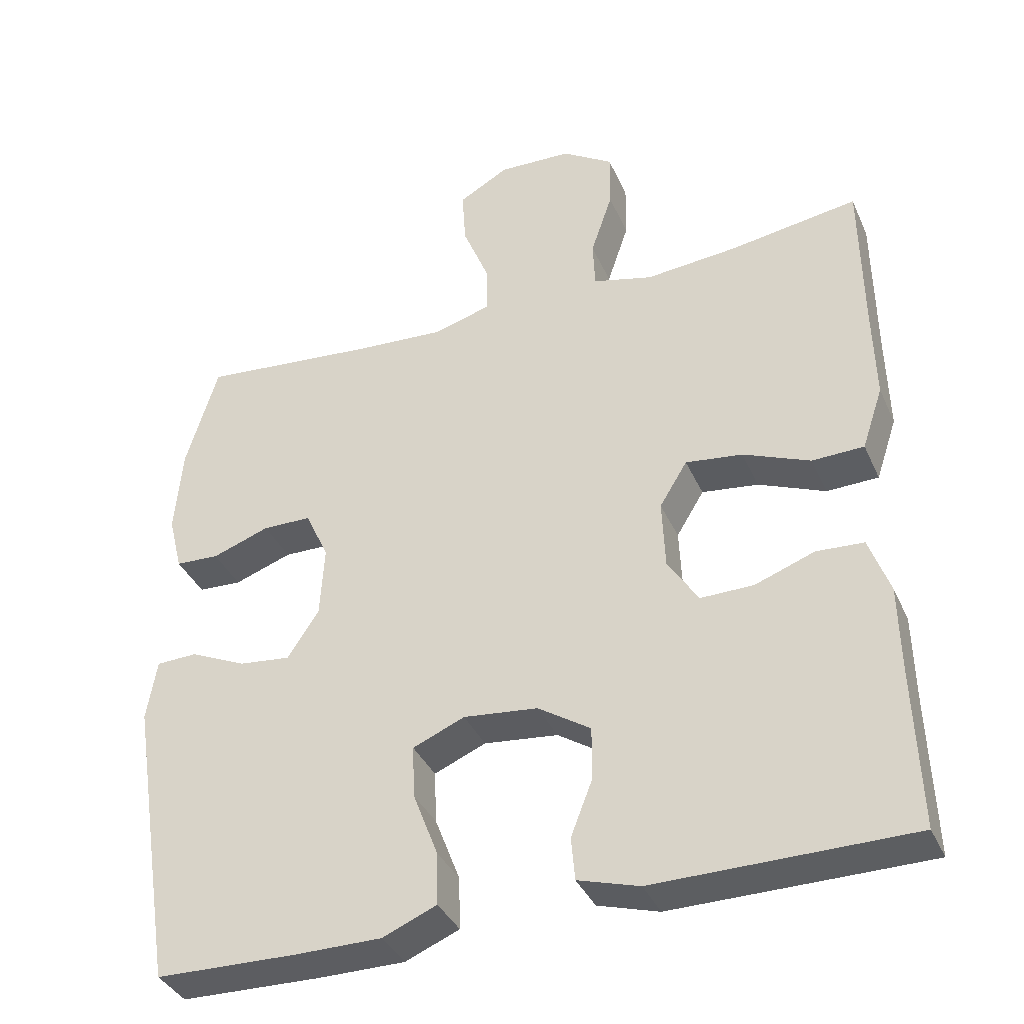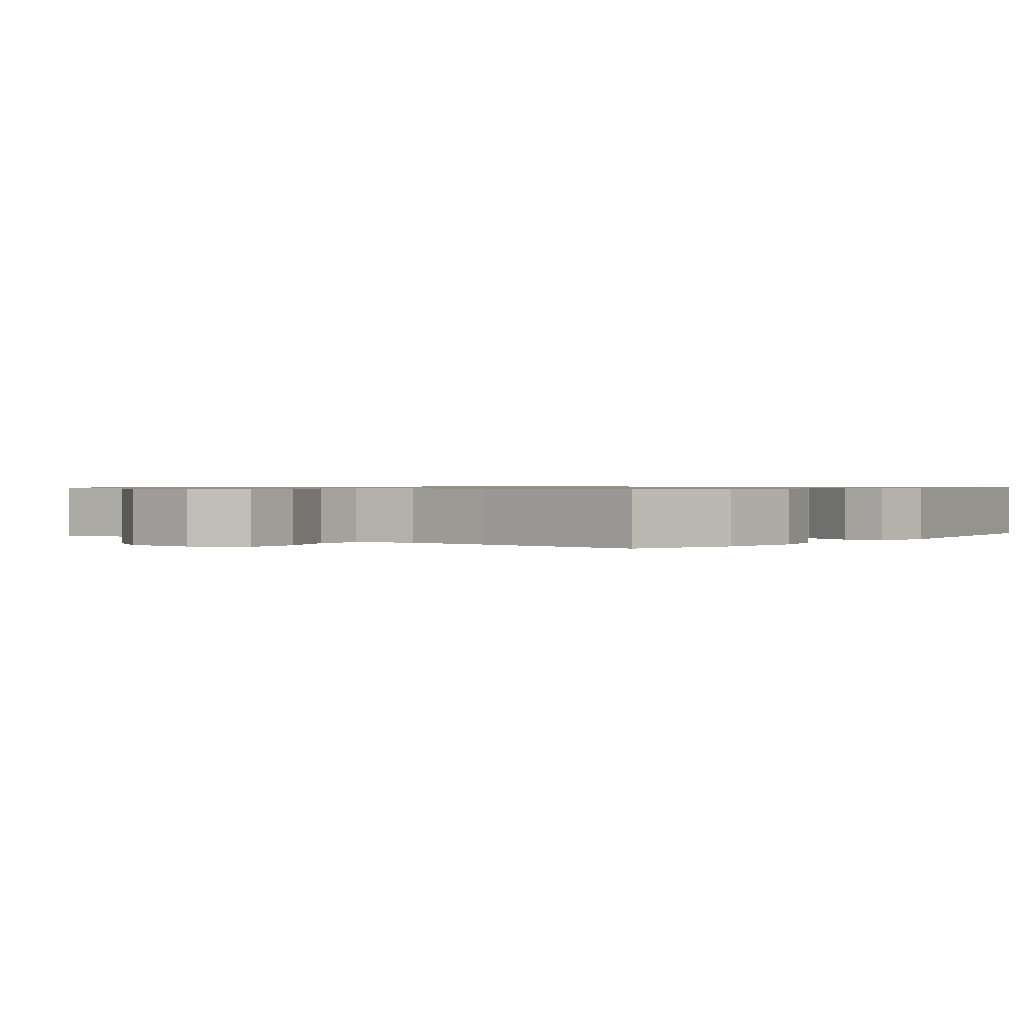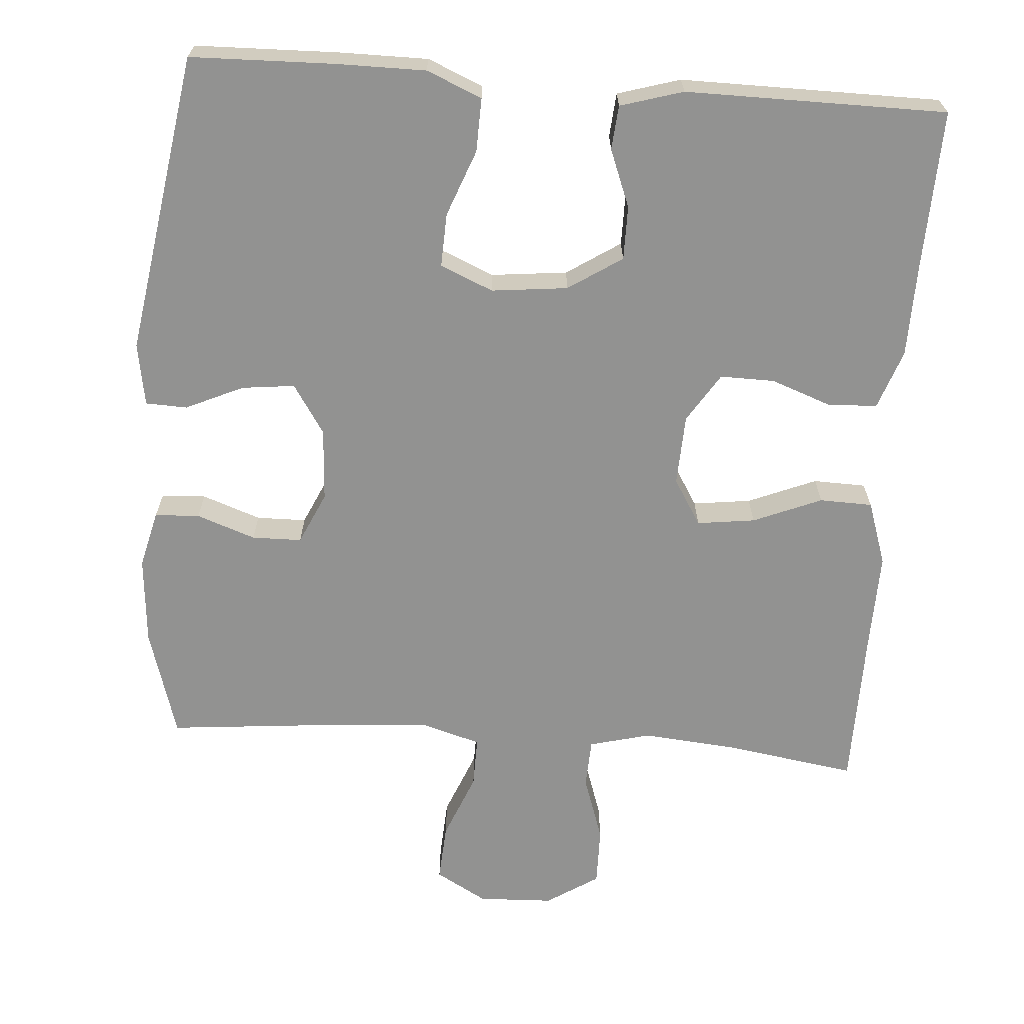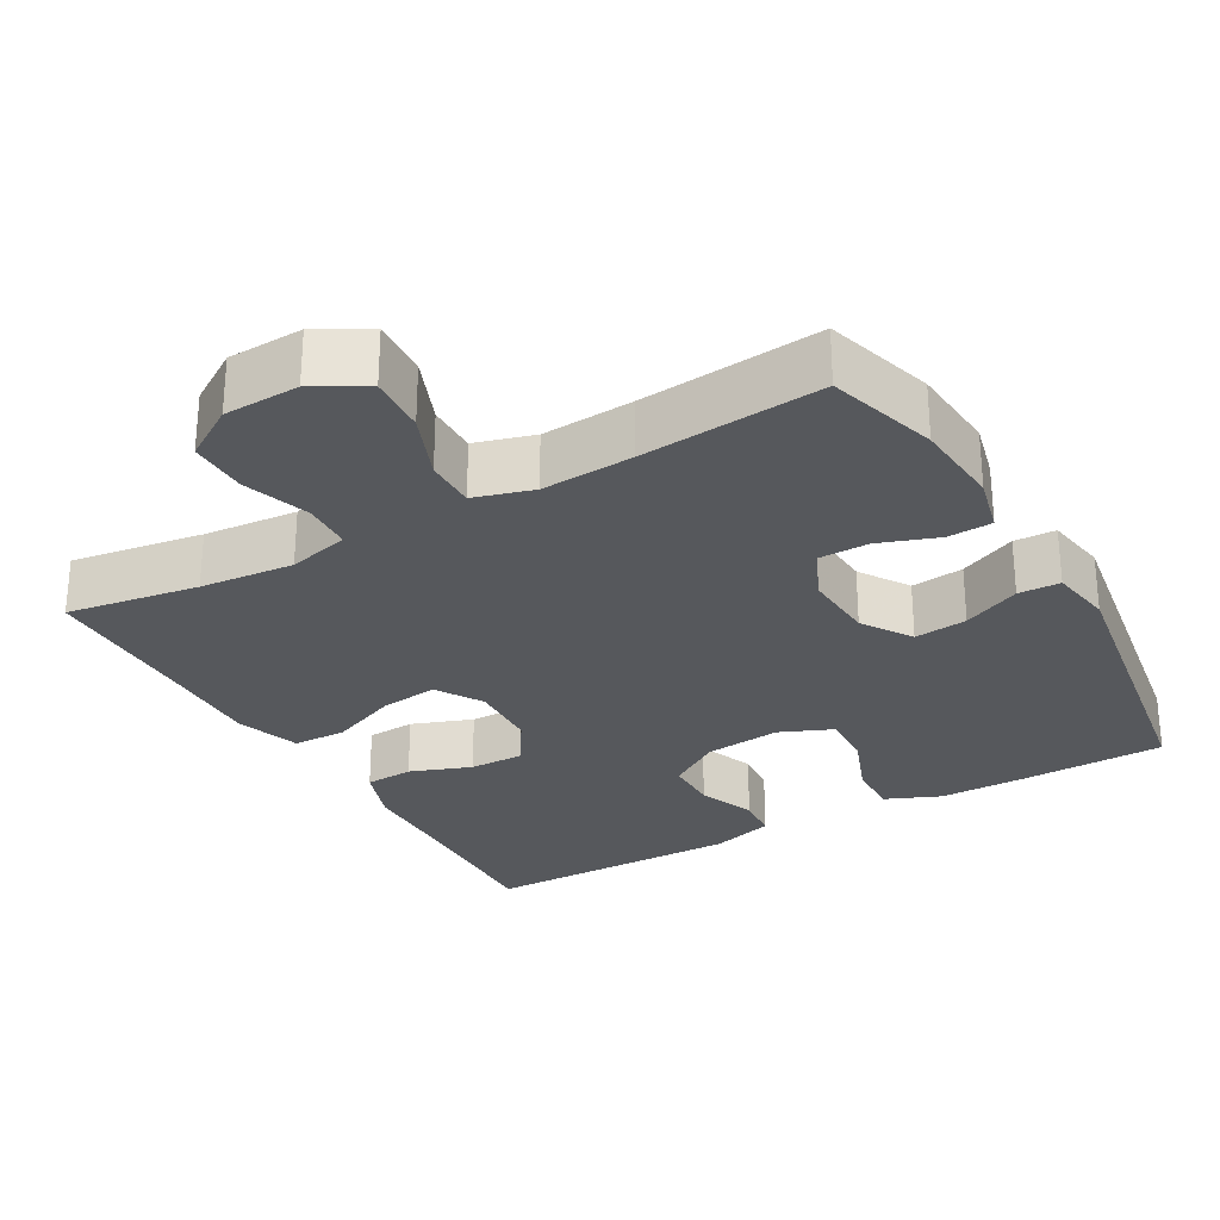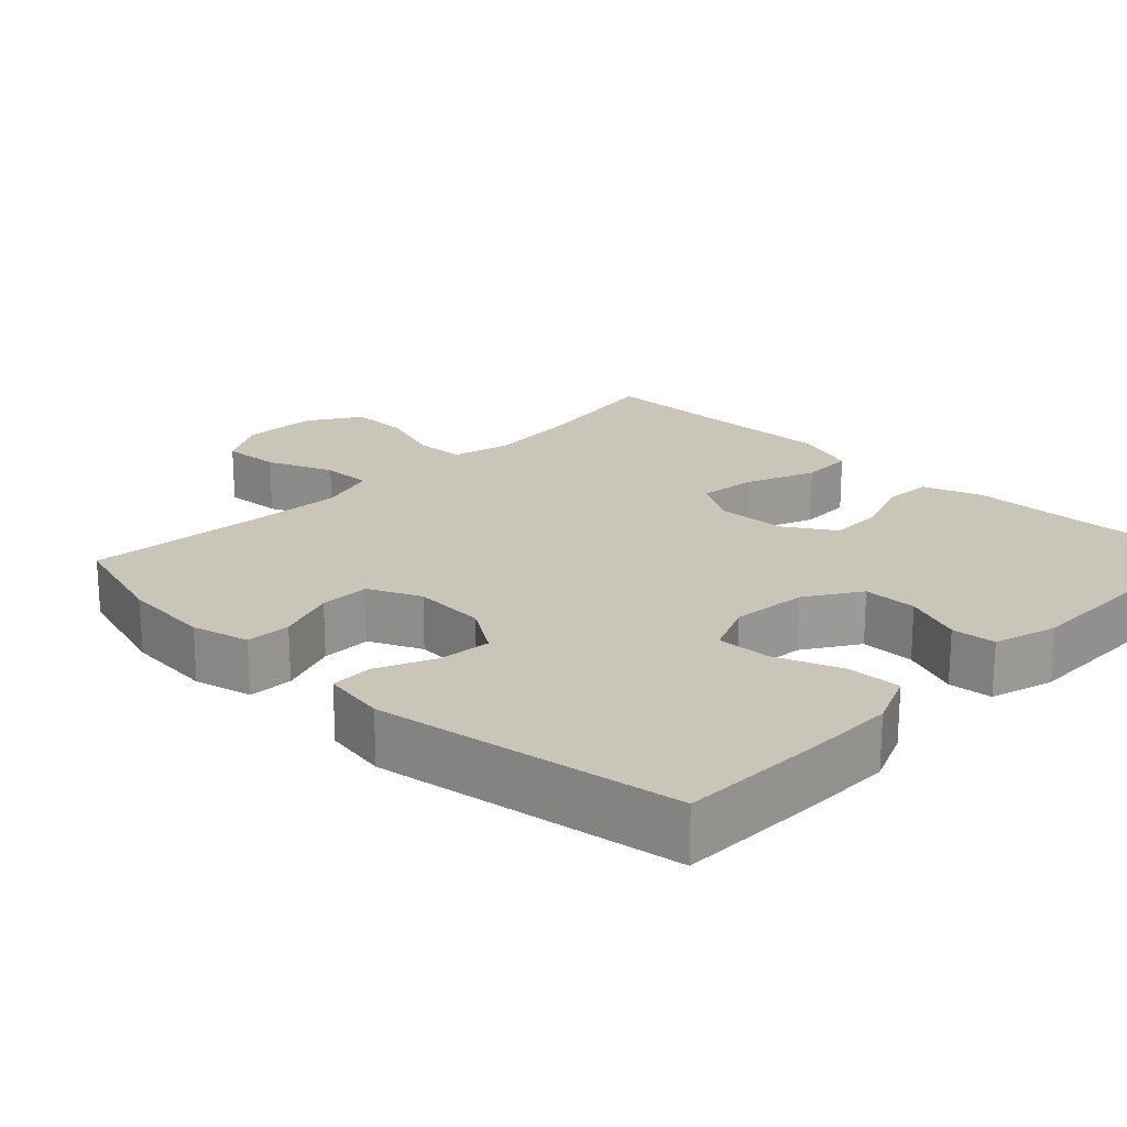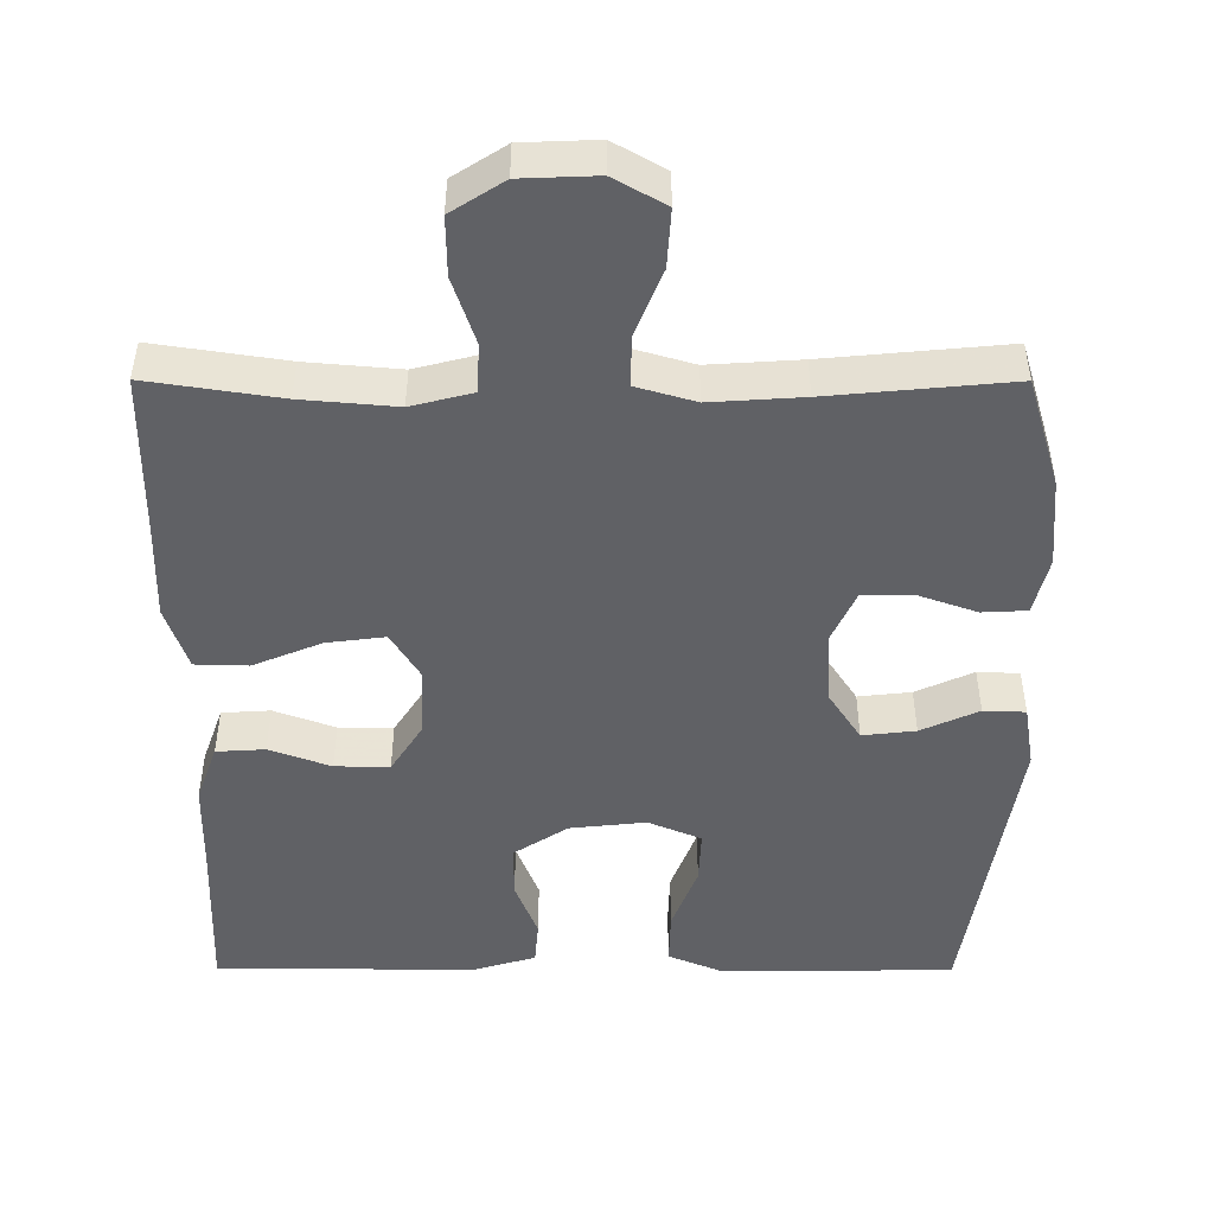
<metadata>
{"format":"obj","ext":"obj","renderer":"f3d","projection":"perspective","resolution":1024,"background":"white","views":[{"elev":-37.2,"azim":-157.8,"up":"+Z"},{"elev":0.8,"azim":38.2,"up":"+Y"},{"elev":-66.3,"azim":175.8,"up":"+Y"},{"elev":-27.9,"azim":29.6,"up":"+Y"},{"elev":20.7,"azim":133.9,"up":"+Y"},{"elev":-48.1,"azim":-0.1,"up":"+Y"}]}
</metadata>
<code>
v 0.5 0.07 0.5
v 0.544 0.07 0.353
v 0.554 0.07 0.234
v 0.535 0.07 0.157
v 0.475 0.07 0.154
v 0.396 0.07 0.182
v 0.329 0.07 0.181
v 0.297 0.07 0.111
v 0.303 0.07 0.013
v 0.346 0.07 -0.053
v 0.417 0.07 -0.045
v 0.494 0.07 -0.01
v 0.55 0.07 -0.012
v 0.564 0.07 -0.096
v 0.5 0.07 -0.5
v 0.307 0.07 -0.505
v 0.188 0.07 -0.505
v 0.114 0.07 -0.474
v 0.116 0.07 -0.402
v 0.15 0.07 -0.313
v 0.153 0.07 -0.241
v 0.082 0.07 -0.211
v -0.02 0.07 -0.222
v -0.092 0.07 -0.269
v -0.092 0.07 -0.341
v -0.062 0.07 -0.418
v -0.067 0.07 -0.477
v -0.151 0.07 -0.502
v -0.5 0.07 -0.5
v -0.493 0.07 -0.285
v -0.491 0.07 -0.162
v -0.463 0.07 -0.083
v -0.398 0.07 -0.079
v -0.316 0.07 -0.109
v -0.243 0.07 -0.11
v -0.201 0.07 -0.044
v -0.197 0.07 0.051
v -0.235 0.07 0.113
v -0.313 0.07 0.103
v -0.405 0.07 0.065
v -0.476 0.07 0.067
v -0.505 0.07 0.153
v -0.502 0.07 0.286
v -0.5 0.07 0.5
v -0.323 0.07 0.473
v -0.197 0.07 0.462
v -0.115 0.07 0.483
v -0.112 0.07 0.549
v -0.142 0.07 0.638
v -0.143 0.07 0.717
v -0.073 0.07 0.762
v 0.028 0.07 0.766
v 0.097 0.07 0.727
v 0.092 0.07 0.649
v 0.056 0.07 0.56
v 0.055 0.07 0.492
v 0.134 0.07 0.469
v 0.257 0.07 0.477
v 0.5 0 0.5
v 0.544 0 0.353
v 0.554 0 0.234
v 0.535 0 0.157
v 0.475 0 0.154
v 0.396 0 0.182
v 0.329 0 0.181
v 0.297 0 0.111
v 0.303 0 0.013
v 0.346 0 -0.053
v 0.417 0 -0.045
v 0.494 0 -0.01
v 0.55 0 -0.012
v 0.564 0 -0.096
v 0.5 0 -0.5
v 0.307 0 -0.505
v 0.188 0 -0.505
v 0.114 0 -0.474
v 0.116 0 -0.402
v 0.15 0 -0.313
v 0.153 0 -0.241
v 0.082 0 -0.211
v -0.02 0 -0.222
v -0.092 0 -0.269
v -0.092 0 -0.341
v -0.062 0 -0.418
v -0.067 0 -0.477
v -0.151 0 -0.502
v -0.5 0 -0.5
v -0.493 0 -0.285
v -0.491 0 -0.162
v -0.463 0 -0.083
v -0.398 0 -0.079
v -0.316 0 -0.109
v -0.243 0 -0.11
v -0.201 0 -0.044
v -0.197 0 0.051
v -0.235 0 0.113
v -0.313 0 0.103
v -0.405 0 0.065
v -0.476 0 0.067
v -0.505 0 0.153
v -0.502 0 0.286
v -0.5 0 0.5
v -0.323 0 0.473
v -0.197 0 0.462
v -0.115 0 0.483
v -0.112 0 0.549
v -0.142 0 0.638
v -0.143 0 0.717
v -0.073 0 0.762
v 0.028 0 0.766
v 0.097 0 0.727
v 0.092 0 0.649
v 0.056 0 0.56
v 0.055 0 0.492
v 0.134 0 0.469
v 0.257 0 0.477
f 53 54 55
f 52 53 55
f 51 52 55
f 50 51 55
f 49 50 55
f 48 49 55
f 47 48 55 56
f 46 47 56 57
f 43 44 45
f 43 45 46
f 42 43 46
f 41 42 46
f 40 41 46
f 39 40 46
f 38 39 46 57
f 32 33 34
f 31 32 34
f 30 31 34
f 30 34 35
f 29 30 35
f 28 29 35
f 27 28 35
f 26 27 35
f 25 26 35
f 24 25 35 36
f 18 19 20
f 17 18 20
f 16 17 20
f 15 16 20
f 14 15 20
f 13 14 20
f 12 13 20
f 11 12 20
f 10 11 20 21
f 9 10 21 22
f 4 5 6
f 3 4 6
f 2 3 6
f 1 2 6
f 58 1 6
f 58 6 7
f 58 7 8
f 57 58 8
f 38 57 8
f 37 38 8
f 37 8 9
f 36 37 9
f 24 36 9
f 23 24 9
f 9 22 23
f 113 112 111
f 113 111 110
f 113 110 109
f 113 109 108
f 113 108 107
f 113 107 106
f 114 113 106 105
f 115 114 105 104
f 103 102 101
f 104 103 101
f 104 101 100
f 104 100 99
f 104 99 98
f 104 98 97
f 115 104 97 96
f 92 91 90
f 92 90 89
f 92 89 88
f 93 92 88
f 93 88 87
f 93 87 86
f 93 86 85
f 93 85 84
f 93 84 83
f 94 93 83 82
f 78 77 76
f 78 76 75
f 78 75 74
f 78 74 73
f 78 73 72
f 78 72 71
f 78 71 70
f 78 70 69
f 79 78 69 68
f 80 79 68 67
f 64 63 62
f 64 62 61
f 64 61 60
f 64 60 59
f 64 59 116
f 65 64 116
f 66 65 116
f 66 116 115
f 66 115 96
f 66 96 95
f 67 66 95
f 67 95 94
f 67 94 82
f 67 82 81
f 81 80 67
f 1 59 60 2
f 2 60 61 3
f 3 61 62 4
f 4 62 63 5
f 5 63 64 6
f 6 64 65 7
f 7 65 66 8
f 8 66 67 9
f 9 67 68 10
f 10 68 69 11
f 11 69 70 12
f 12 70 71 13
f 13 71 72 14
f 14 72 73 15
f 15 73 74 16
f 16 74 75 17
f 17 75 76 18
f 18 76 77 19
f 19 77 78 20
f 20 78 79 21
f 21 79 80 22
f 22 80 81 23
f 23 81 82 24
f 24 82 83 25
f 25 83 84 26
f 26 84 85 27
f 27 85 86 28
f 28 86 87 29
f 29 87 88 30
f 30 88 89 31
f 31 89 90 32
f 32 90 91 33
f 33 91 92 34
f 34 92 93 35
f 35 93 94 36
f 36 94 95 37
f 37 95 96 38
f 38 96 97 39
f 39 97 98 40
f 40 98 99 41
f 41 99 100 42
f 42 100 101 43
f 43 101 102 44
f 44 102 103 45
f 45 103 104 46
f 46 104 105 47
f 47 105 106 48
f 48 106 107 49
f 49 107 108 50
f 50 108 109 51
f 51 109 110 52
f 52 110 111 53
f 53 111 112 54
f 54 112 113 55
f 55 113 114 56
f 56 114 115 57
f 57 115 116 58
f 58 116 59 1

</code>
